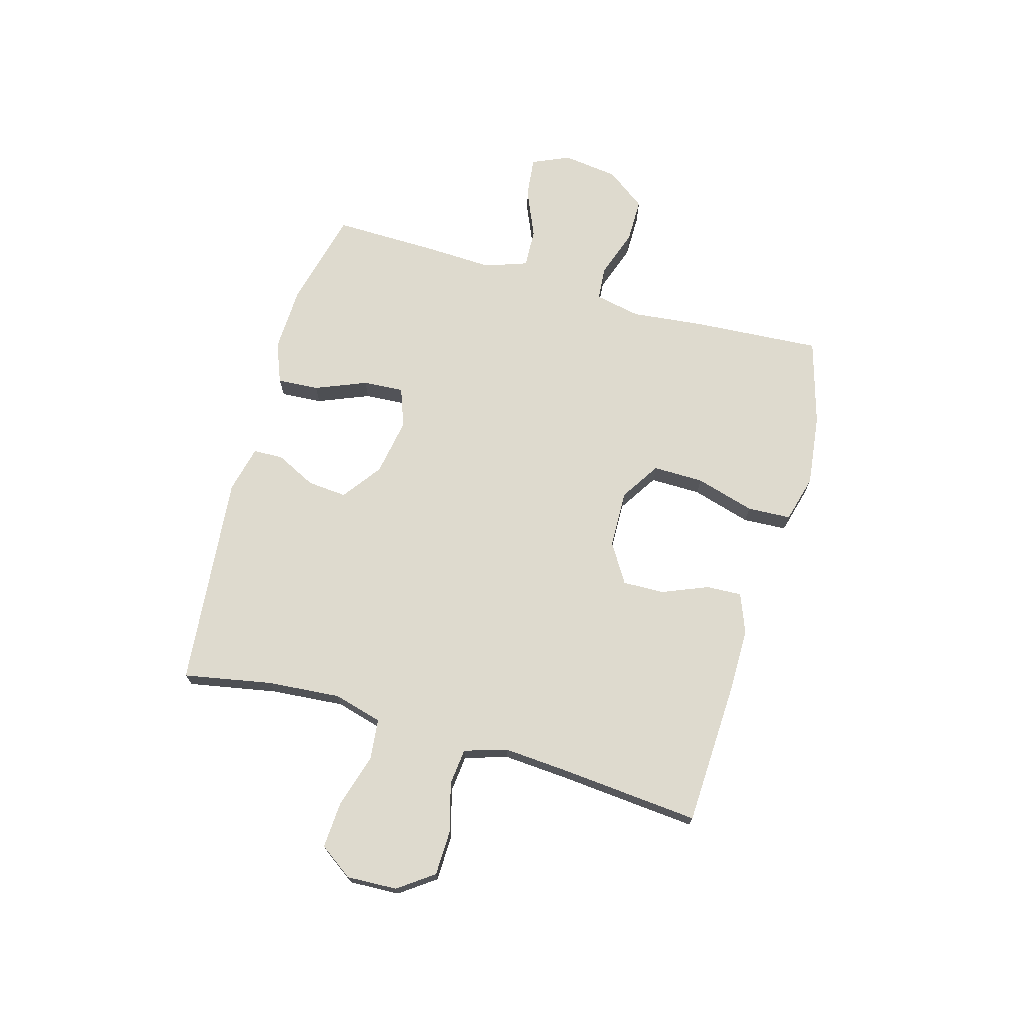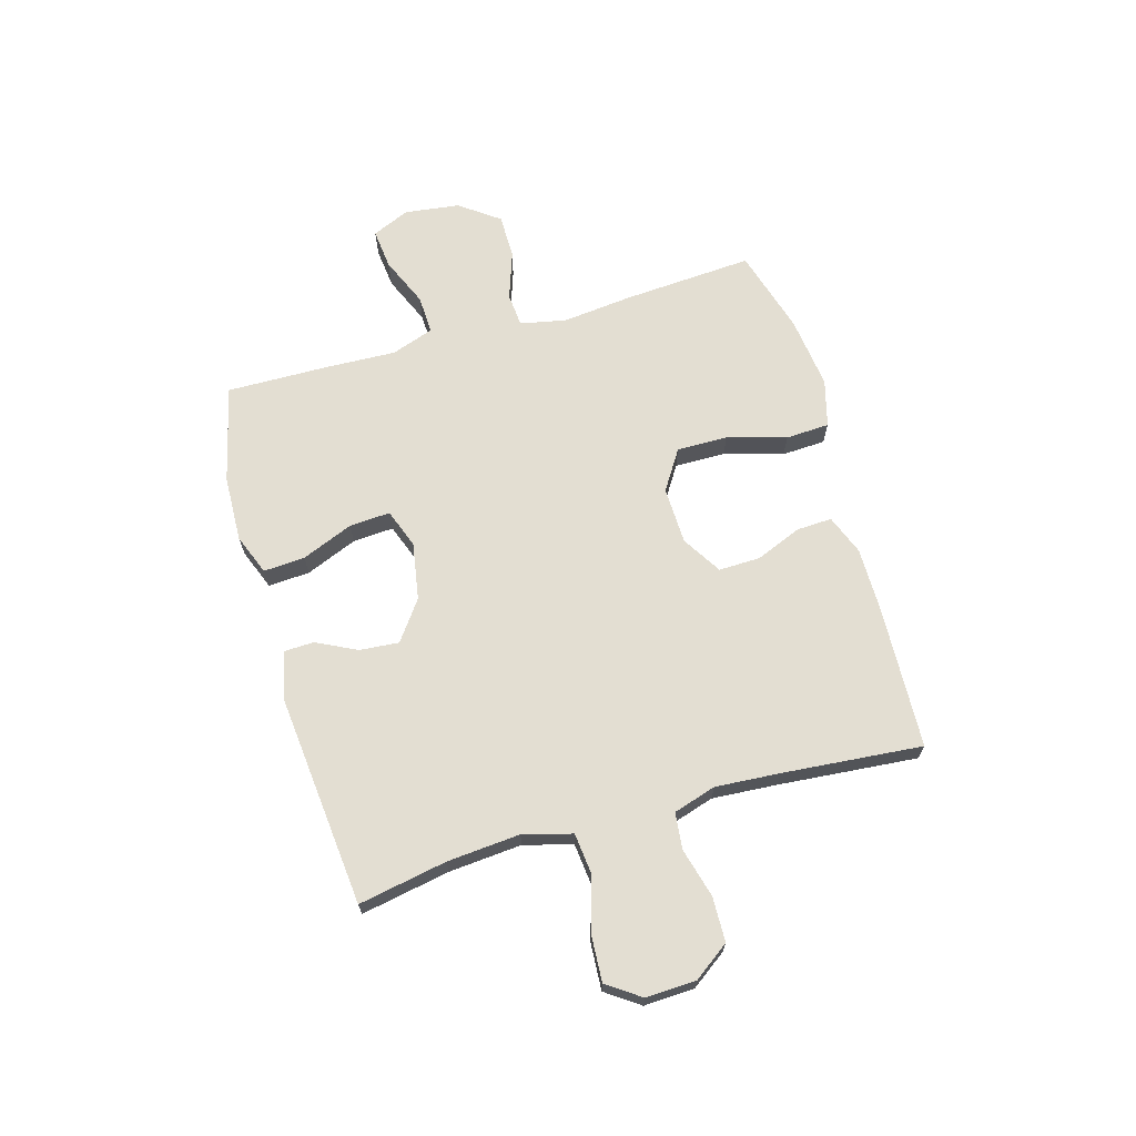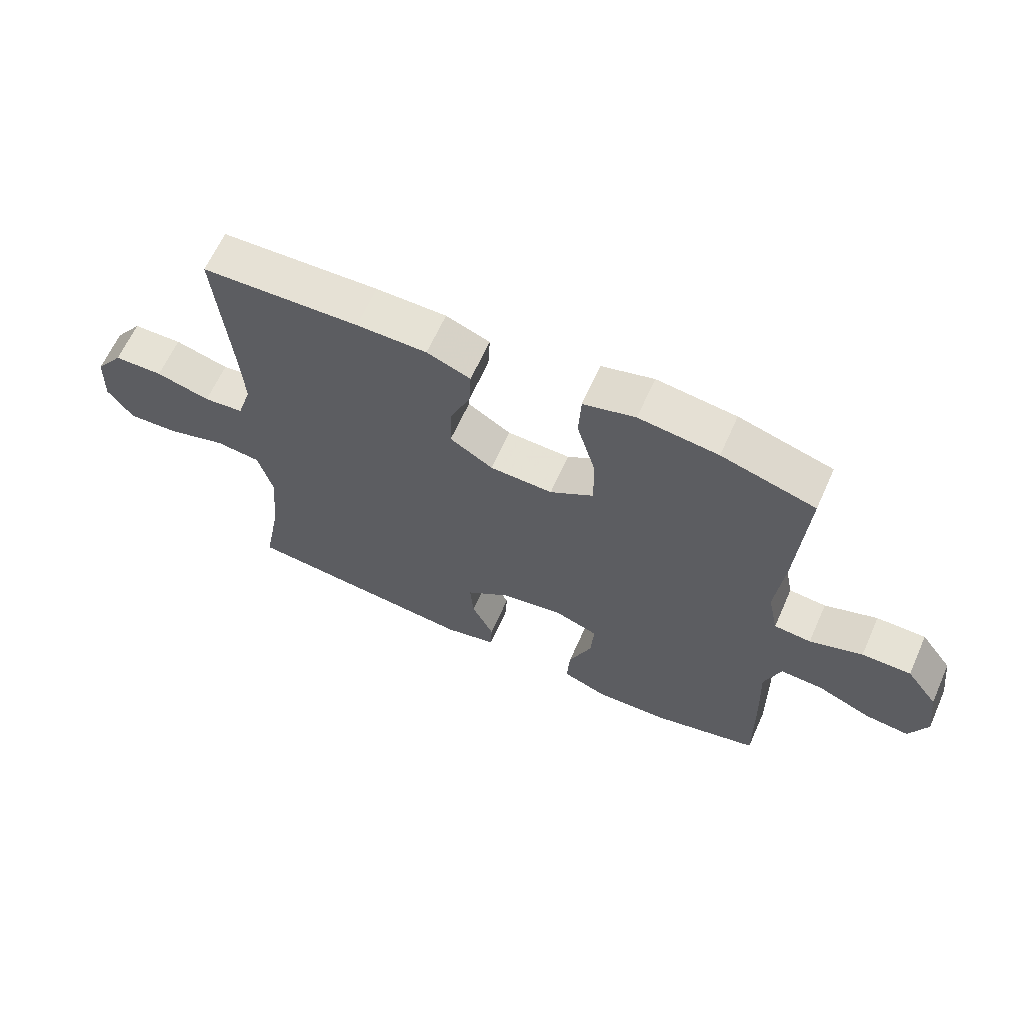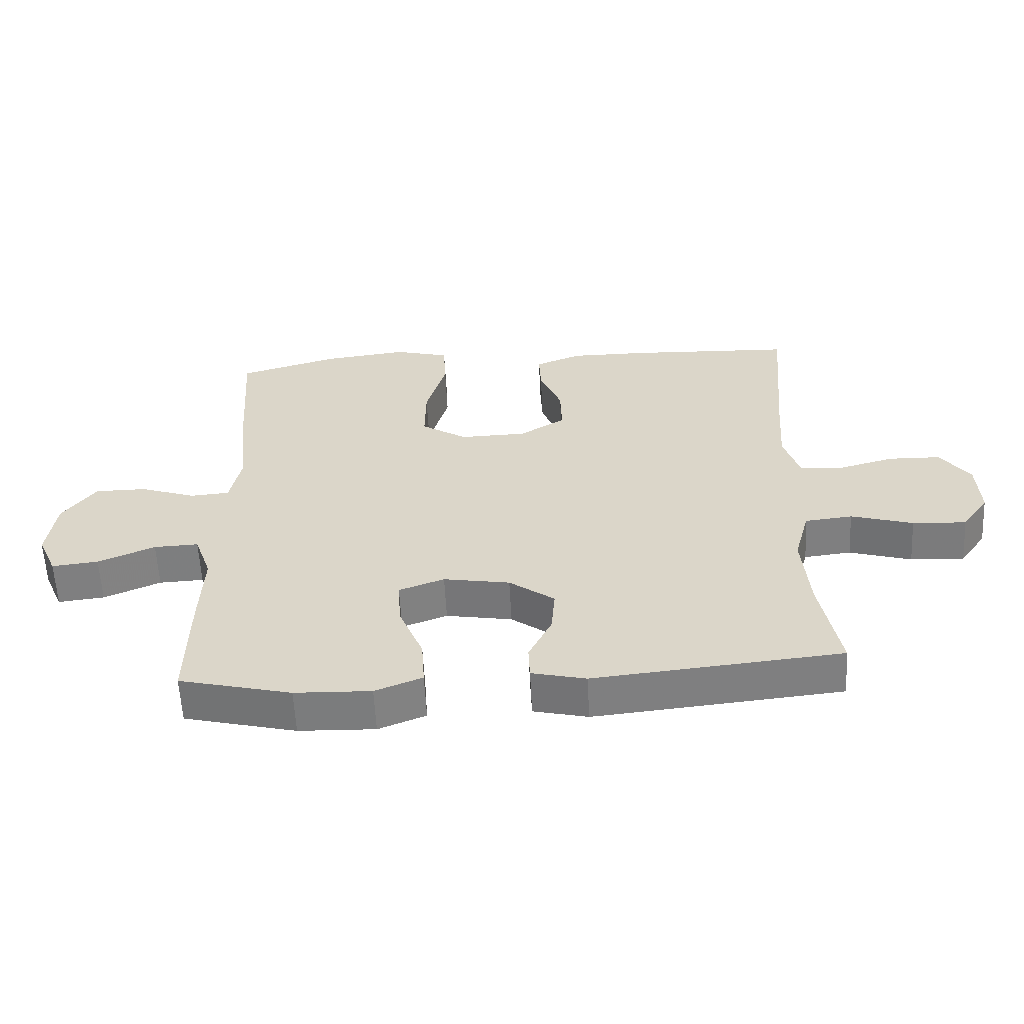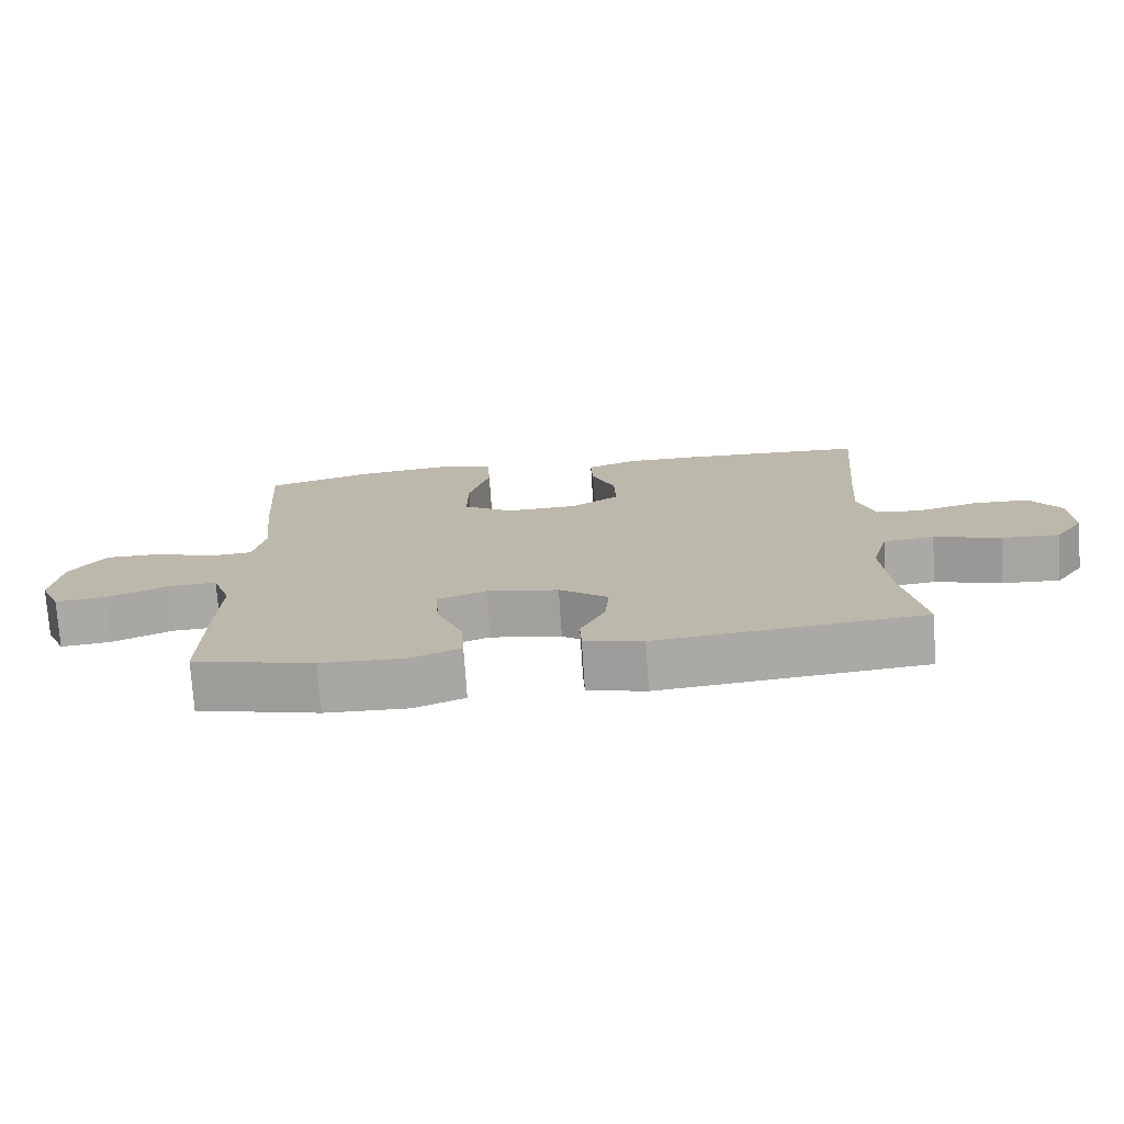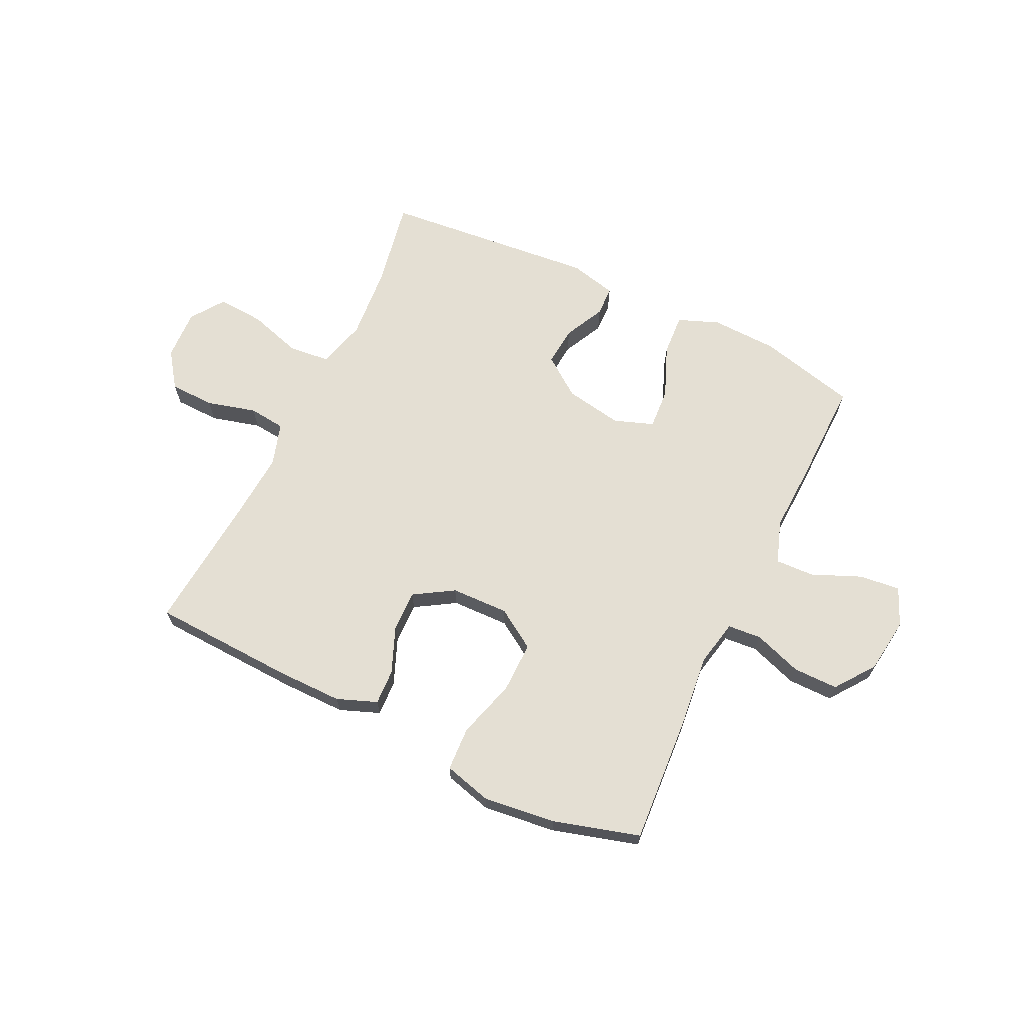
<metadata>
{"format":"obj","ext":"obj","renderer":"f3d","projection":"perspective","resolution":1024,"background":"white","views":[{"elev":71.2,"azim":-74.1,"up":"+Y"},{"elev":67.5,"azim":-106.0,"up":"+Y"},{"elev":63.9,"azim":24.1,"up":"+Z"},{"elev":-59.0,"azim":-177.1,"up":"+Z"},{"elev":-74.5,"azim":-176.2,"up":"+Z"},{"elev":66.8,"azim":25.8,"up":"+Y"}]}
</metadata>
<code>
v 0.5 0.07 0.5
v 0.484 0.07 0.265
v 0.47 0.07 0.137
v 0.487 0.07 0.054
v 0.548 0.07 0.049
v 0.635 0.07 0.079
v 0.716 0.07 0.079
v 0.768 0.07 0.008
v 0.781 0.07 -0.092
v 0.751 0.07 -0.16
v 0.678 0.07 -0.152
v 0.589 0.07 -0.114
v 0.519 0.07 -0.111
v 0.492 0.07 -0.188
v 0.497 0.07 -0.312
v 0.5 0.07 -0.5
v 0.324 0.07 -0.543
v 0.204 0.07 -0.547
v 0.13 0.07 -0.518
v 0.135 0.07 -0.443
v 0.173 0.07 -0.35
v 0.178 0.07 -0.276
v 0.107 0.07 -0.25
v 0.003 0.07 -0.268
v -0.068 0.07 -0.32
v -0.062 0.07 -0.391
v -0.026 0.07 -0.464
v -0.028 0.07 -0.518
v -0.113 0.07 -0.538
v -0.5 0.07 -0.5
v -0.47 0.07 -0.34
v -0.459 0.07 -0.208
v -0.483 0.07 -0.12
v -0.557 0.07 -0.112
v -0.654 0.07 -0.141
v -0.738 0.07 -0.146
v -0.78 0.07 -0.086
v -0.776 0.07 0.005
v -0.73 0.07 0.069
v -0.649 0.07 0.071
v -0.56 0.07 0.047
v -0.494 0.07 0.054
v -0.47 0.07 0.131
v -0.478 0.07 0.248
v -0.5 0.07 0.5
v -0.24 0.07 0.511
v -0.124 0.07 0.511
v -0.052 0.07 0.483
v -0.055 0.07 0.419
v -0.089 0.07 0.336
v -0.091 0.07 0.261
v -0.02 0.07 0.217
v 0.084 0.07 0.214
v 0.156 0.07 0.26
v 0.155 0.07 0.352
v 0.124 0.07 0.459
v 0.128 0.07 0.538
v 0.214 0.07 0.561
v 0.345 0.07 0.545
v 0.5 0 0.5
v 0.484 0 0.265
v 0.47 0 0.137
v 0.487 0 0.054
v 0.548 0 0.049
v 0.635 0 0.079
v 0.716 0 0.079
v 0.768 0 0.008
v 0.781 0 -0.092
v 0.751 0 -0.16
v 0.678 0 -0.152
v 0.589 0 -0.114
v 0.519 0 -0.111
v 0.492 0 -0.188
v 0.497 0 -0.312
v 0.5 0 -0.5
v 0.324 0 -0.543
v 0.204 0 -0.547
v 0.13 0 -0.518
v 0.135 0 -0.443
v 0.173 0 -0.35
v 0.178 0 -0.276
v 0.107 0 -0.25
v 0.003 0 -0.268
v -0.068 0 -0.32
v -0.062 0 -0.391
v -0.026 0 -0.464
v -0.028 0 -0.518
v -0.113 0 -0.538
v -0.5 0 -0.5
v -0.47 0 -0.34
v -0.459 0 -0.208
v -0.483 0 -0.12
v -0.557 0 -0.112
v -0.654 0 -0.141
v -0.738 0 -0.146
v -0.78 0 -0.086
v -0.776 0 0.005
v -0.73 0 0.069
v -0.649 0 0.071
v -0.56 0 0.047
v -0.494 0 0.054
v -0.47 0 0.131
v -0.478 0 0.248
v -0.5 0 0.5
v -0.24 0 0.511
v -0.124 0 0.511
v -0.052 0 0.483
v -0.055 0 0.419
v -0.089 0 0.336
v -0.091 0 0.261
v -0.02 0 0.217
v 0.084 0 0.214
v 0.156 0 0.26
v 0.155 0 0.352
v 0.124 0 0.459
v 0.128 0 0.538
v 0.214 0 0.561
v 0.345 0 0.545
f 55 56 57 58
f 54 55 58 59
f 47 48 49 50
f 47 50 51
f 44 45 46 47
f 43 44 47 51
f 42 43 51 52
f 38 39 40 41
f 38 41 42
f 37 38 42
f 34 35 36 37
f 33 34 37 42
f 32 33 42 52
f 28 29 30 31
f 26 27 28 31
f 25 26 31 32
f 24 25 32 52
f 18 19 20 21
f 18 21 22
f 17 18 22
f 14 15 16 17
f 13 14 17 22
f 9 10 11 12
f 9 12 13
f 8 9 13
f 5 6 7 8
f 4 5 8 13
f 3 4 13 22
f 54 59 1 2
f 53 54 2 3
f 23 24 52 53
f 3 22 23 53
f 117 116 115 114
f 118 117 114 113
f 109 108 107 106
f 110 109 106
f 106 105 104 103
f 110 106 103 102
f 111 110 102 101
f 100 99 98 97
f 101 100 97
f 101 97 96
f 96 95 94 93
f 101 96 93 92
f 111 101 92 91
f 90 89 88 87
f 90 87 86 85
f 91 90 85 84
f 111 91 84 83
f 80 79 78 77
f 81 80 77
f 81 77 76
f 76 75 74 73
f 81 76 73 72
f 71 70 69 68
f 72 71 68
f 72 68 67
f 67 66 65 64
f 72 67 64 63
f 81 72 63 62
f 61 60 118 113
f 62 61 113 112
f 112 111 83 82
f 112 82 81 62
f 1 60 61 2
f 2 61 62 3
f 3 62 63 4
f 4 63 64 5
f 5 64 65 6
f 6 65 66 7
f 7 66 67 8
f 8 67 68 9
f 9 68 69 10
f 10 69 70 11
f 11 70 71 12
f 12 71 72 13
f 13 72 73 14
f 14 73 74 15
f 15 74 75 16
f 16 75 76 17
f 17 76 77 18
f 18 77 78 19
f 19 78 79 20
f 20 79 80 21
f 21 80 81 22
f 22 81 82 23
f 23 82 83 24
f 24 83 84 25
f 25 84 85 26
f 26 85 86 27
f 27 86 87 28
f 28 87 88 29
f 29 88 89 30
f 30 89 90 31
f 31 90 91 32
f 32 91 92 33
f 33 92 93 34
f 34 93 94 35
f 35 94 95 36
f 36 95 96 37
f 37 96 97 38
f 38 97 98 39
f 39 98 99 40
f 40 99 100 41
f 41 100 101 42
f 42 101 102 43
f 43 102 103 44
f 44 103 104 45
f 45 104 105 46
f 46 105 106 47
f 47 106 107 48
f 48 107 108 49
f 49 108 109 50
f 50 109 110 51
f 51 110 111 52
f 52 111 112 53
f 53 112 113 54
f 54 113 114 55
f 55 114 115 56
f 56 115 116 57
f 57 116 117 58
f 58 117 118 59
f 59 118 60 1

</code>
